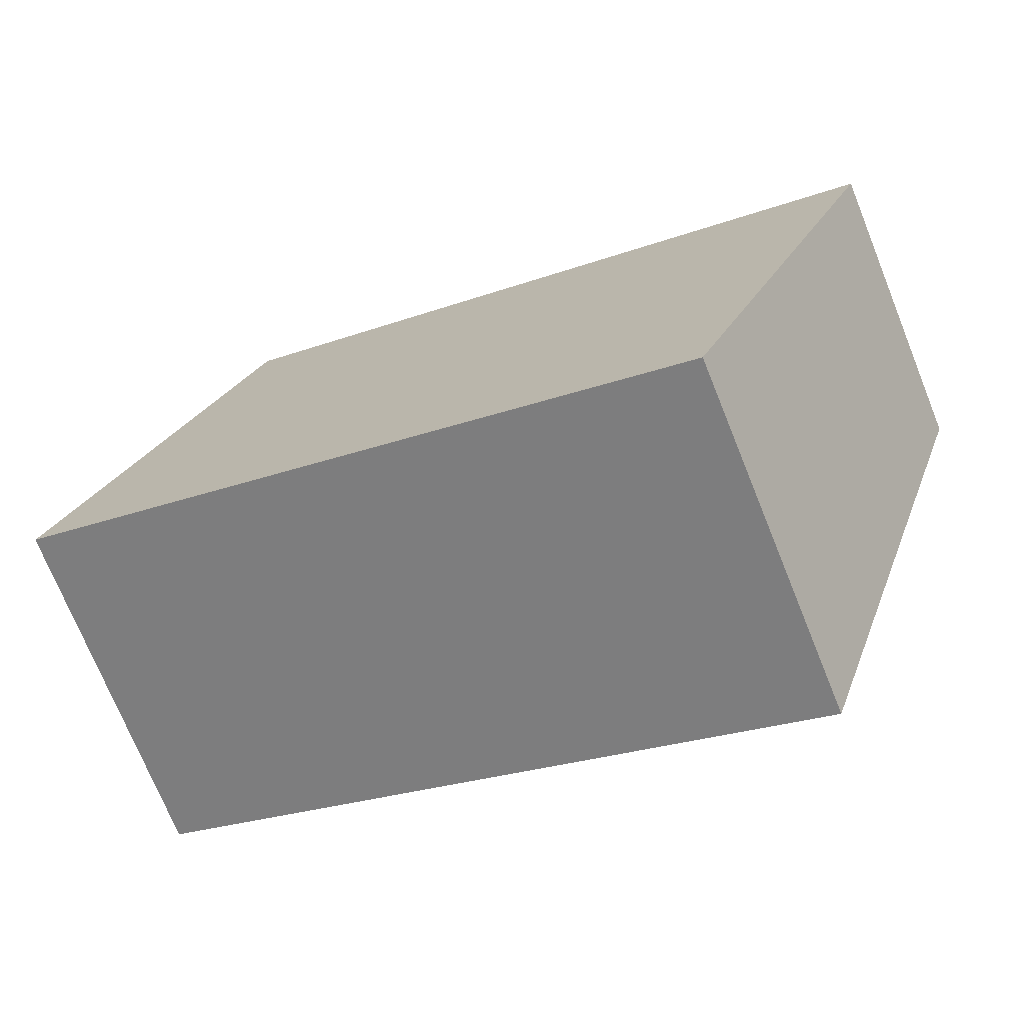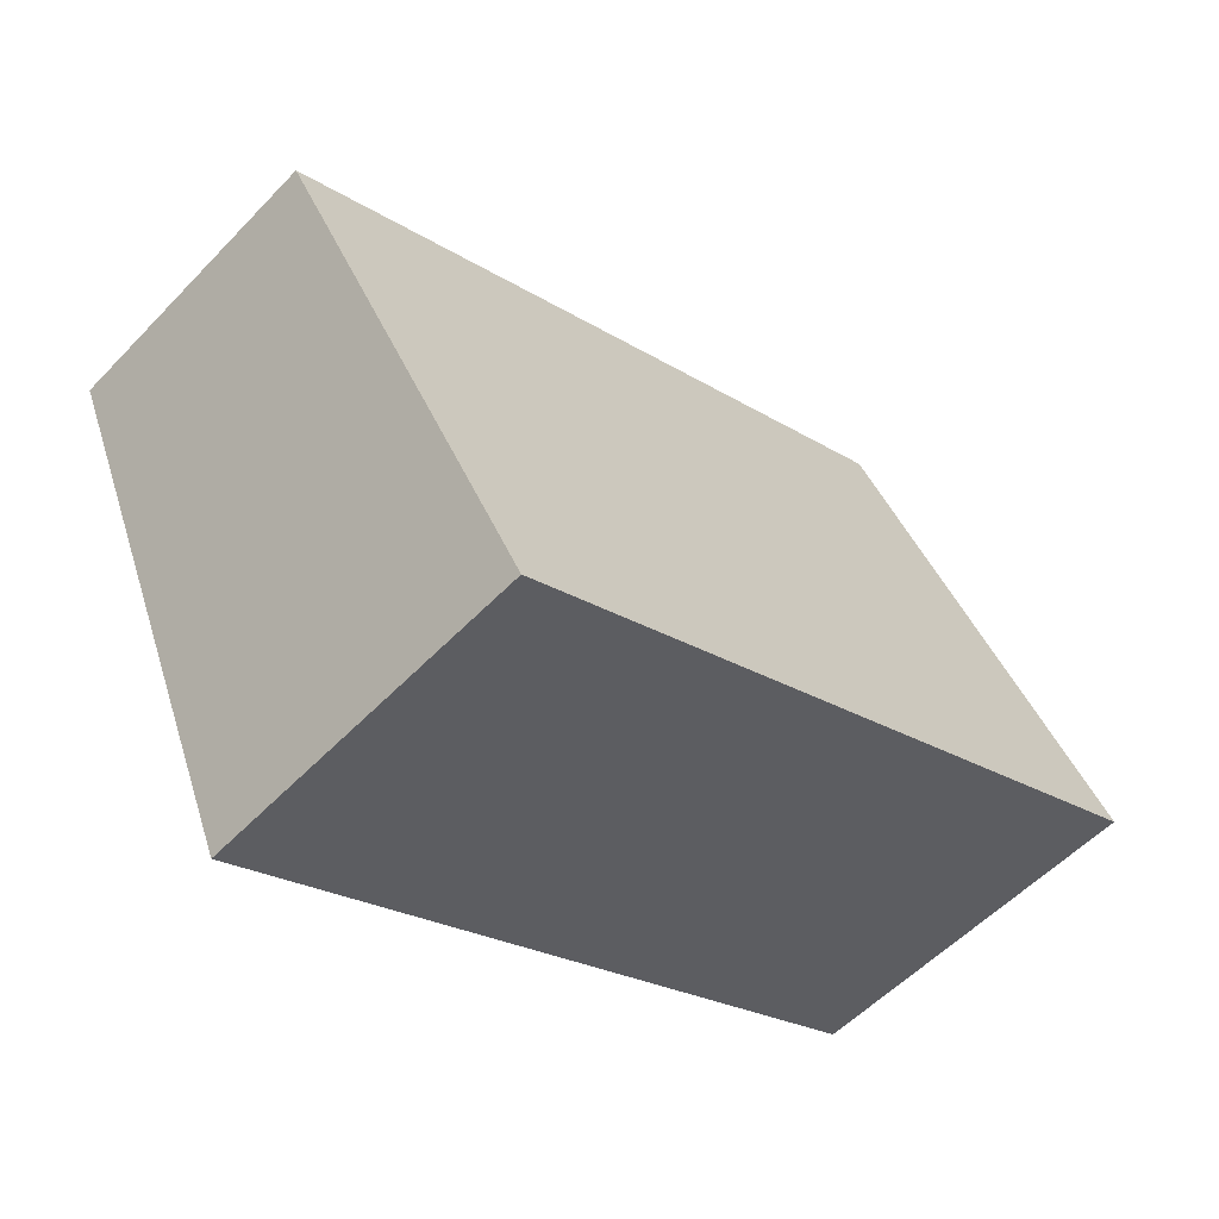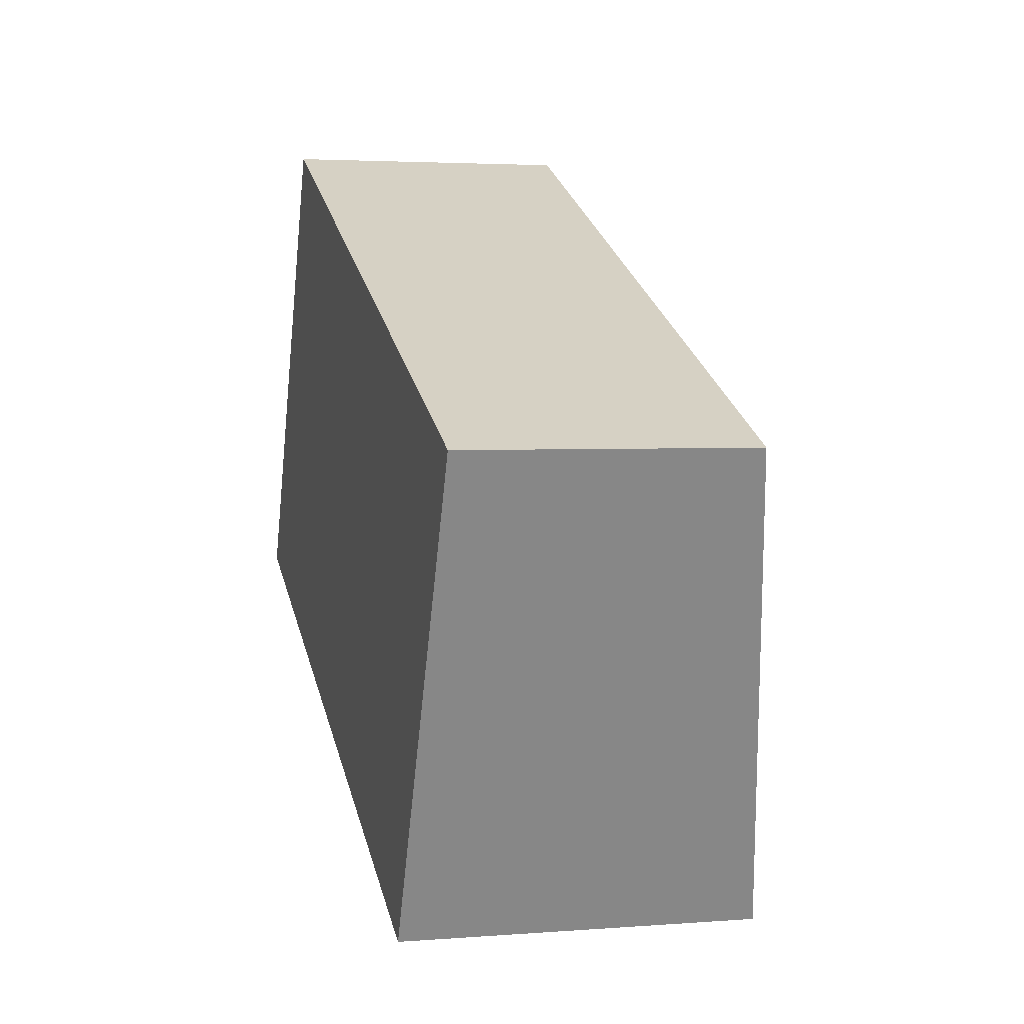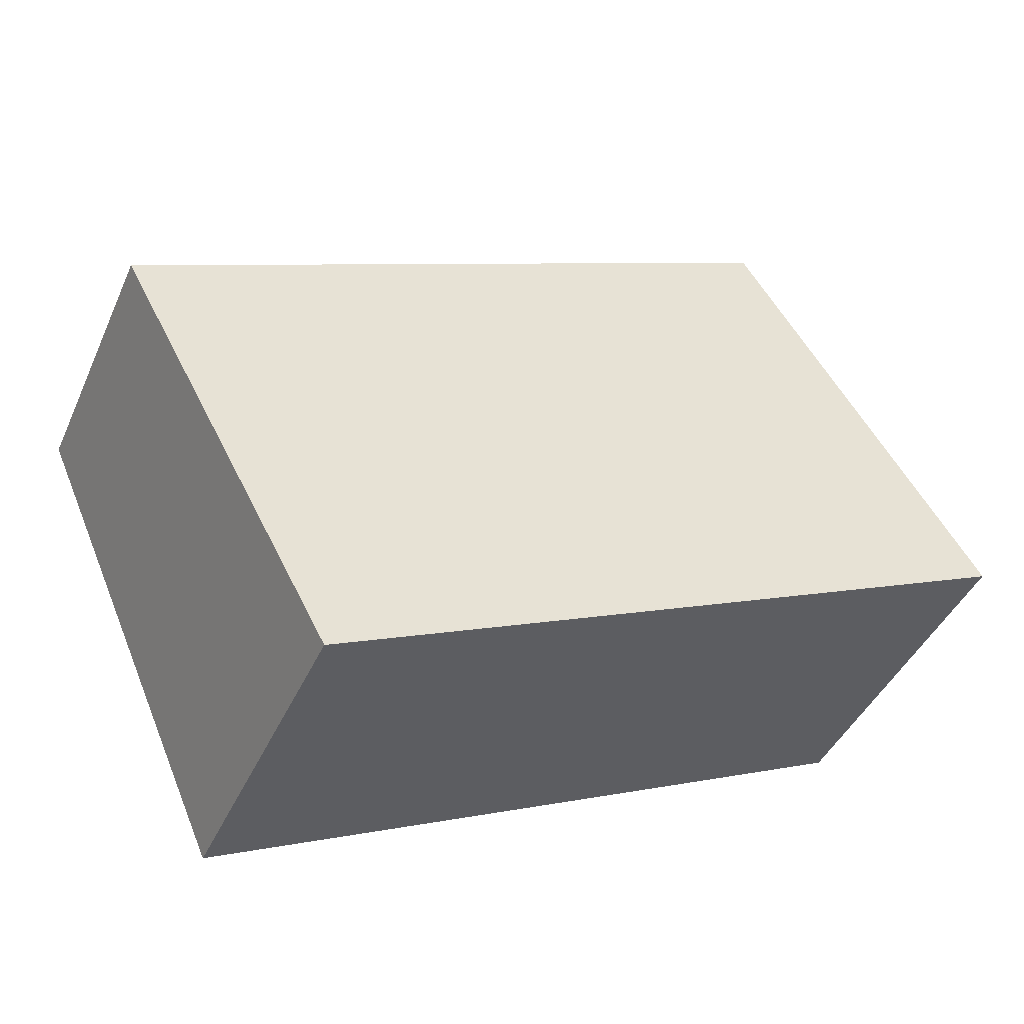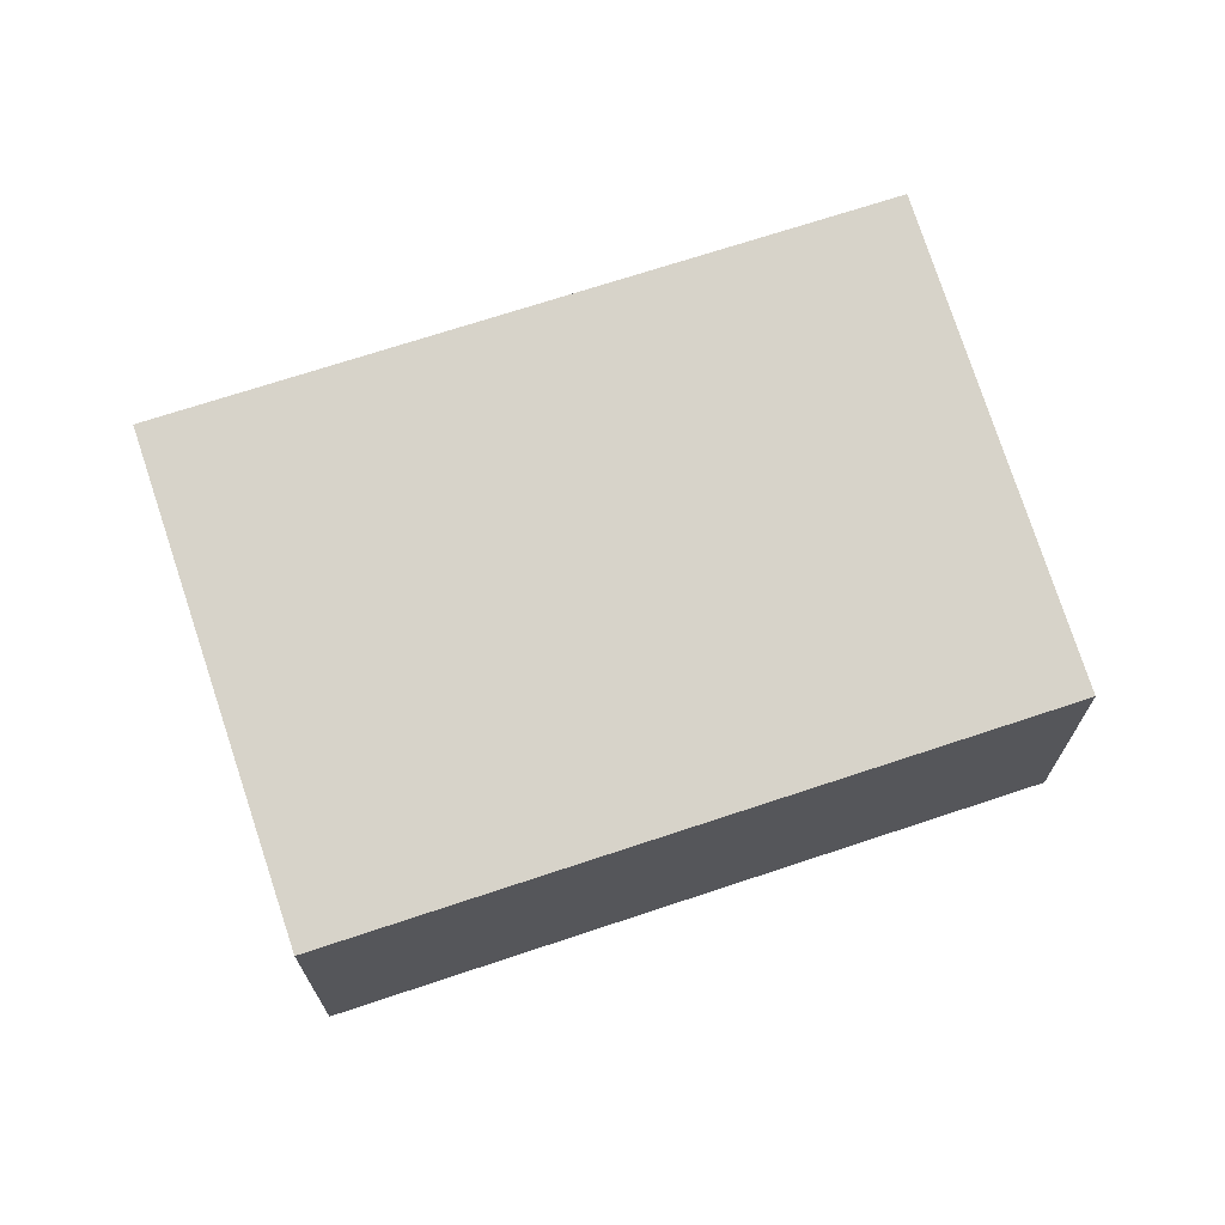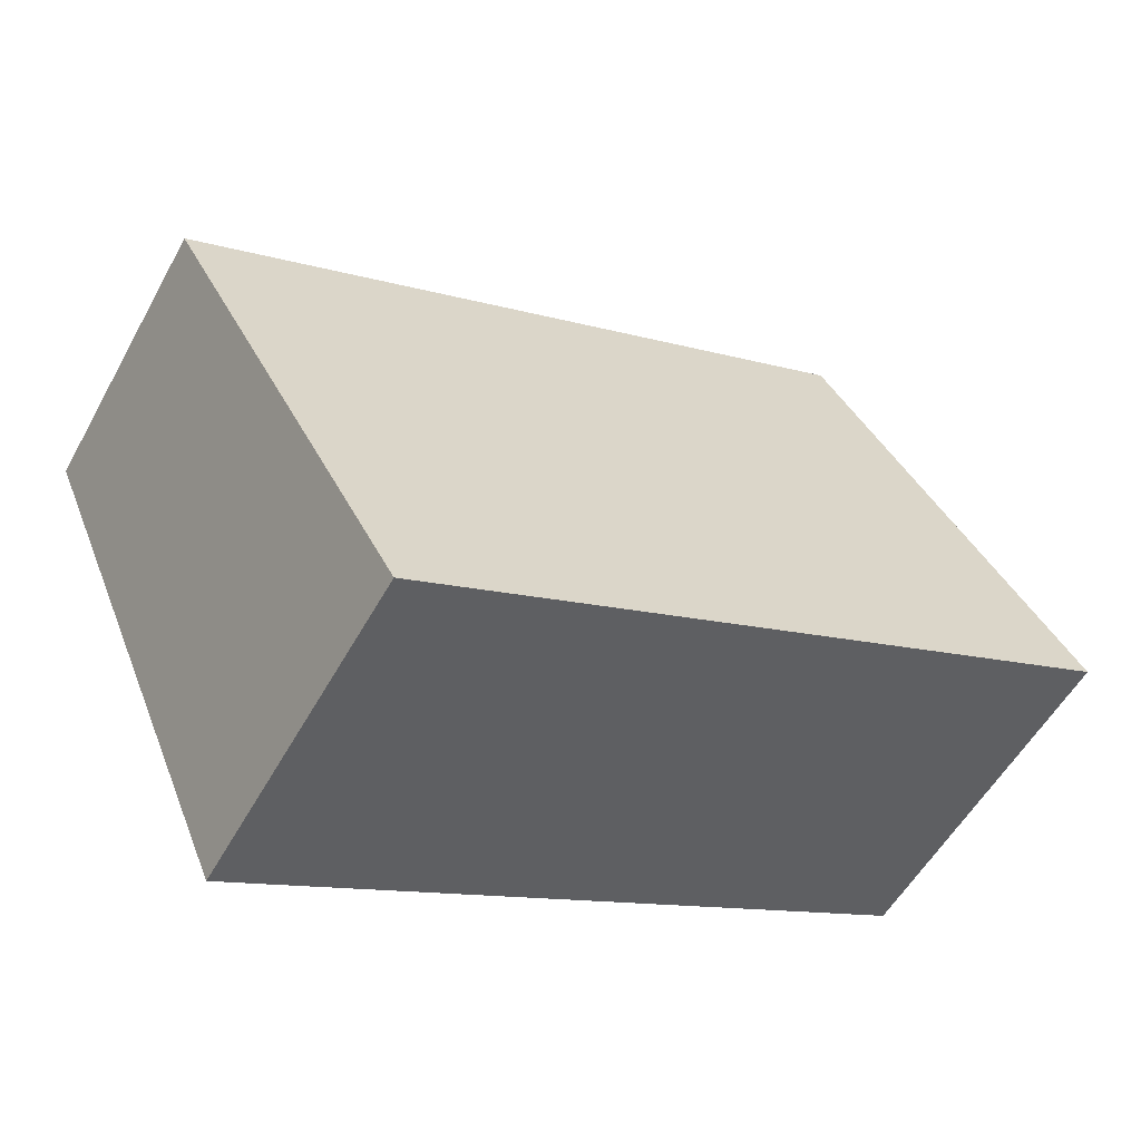
<metadata>
{"format":"obj","ext":"obj","renderer":"f3d","projection":"perspective","resolution":1024,"background":"white","views":[{"elev":-73.0,"azim":22.0,"up":"+Z"},{"elev":-55.3,"azim":137.3,"up":"+Z"},{"elev":3.3,"azim":75.0,"up":"+Z"},{"elev":-42.1,"azim":157.3,"up":"+Z"},{"elev":70.0,"azim":5.3,"up":"+Y"},{"elev":-54.1,"azim":151.6,"up":"+Z"}]}
</metadata>
<code>
v  0 2.805 1.718e-16
v  7.173 2.26 1.259
v  5.55 2.805 -2.44
v  1.634 2.26 3.694
v  5.55 1.494e-16 -2.44
v  7.173 -7.709e-17 1.259
v  0 0 0
v  1.634 -2.262e-16 3.694
g defaultobject
f 1 2 3
f 2 1 4
f 2 5 3
f 5 2 6
f 5 1 3
f 1 5 7
f 7 4 1
f 4 7 8
f 8 2 4
f 2 8 6
f 6 7 5
f 7 6 8

</code>
